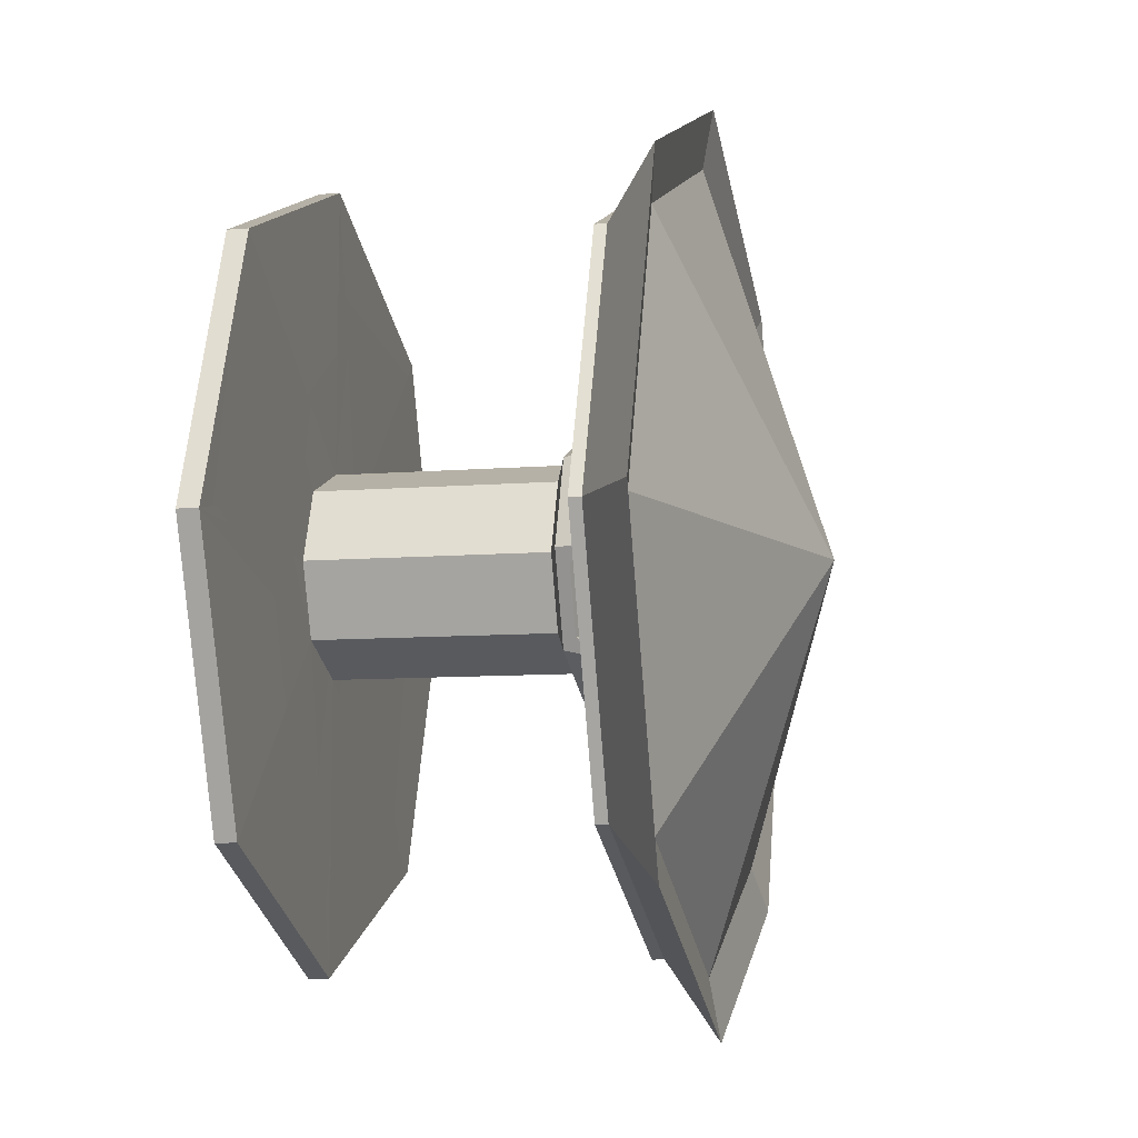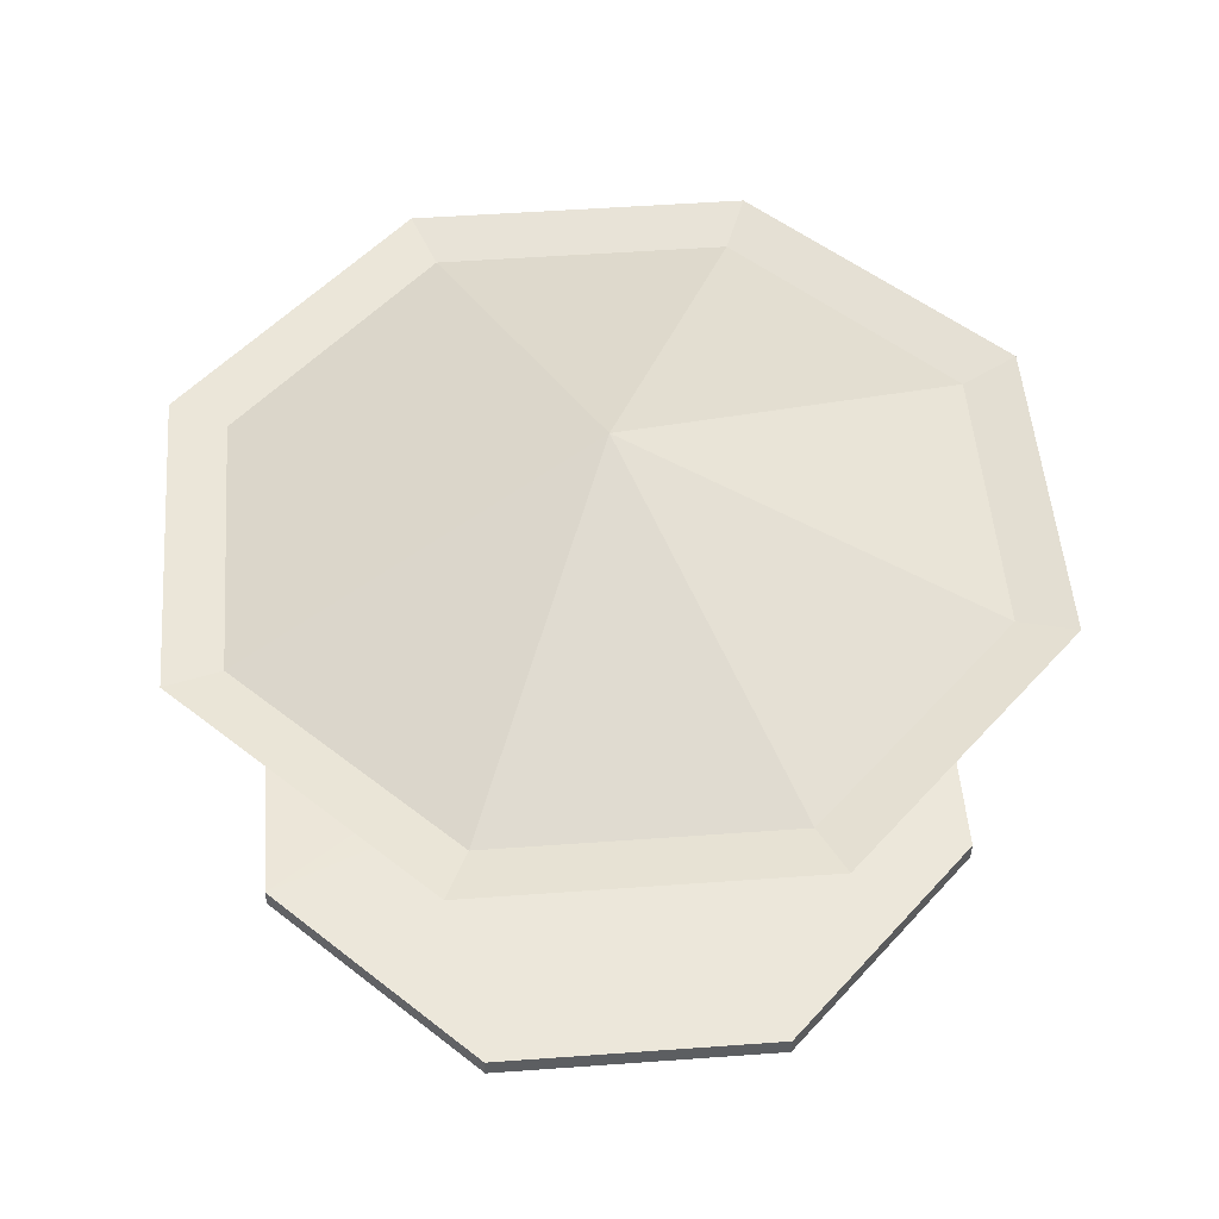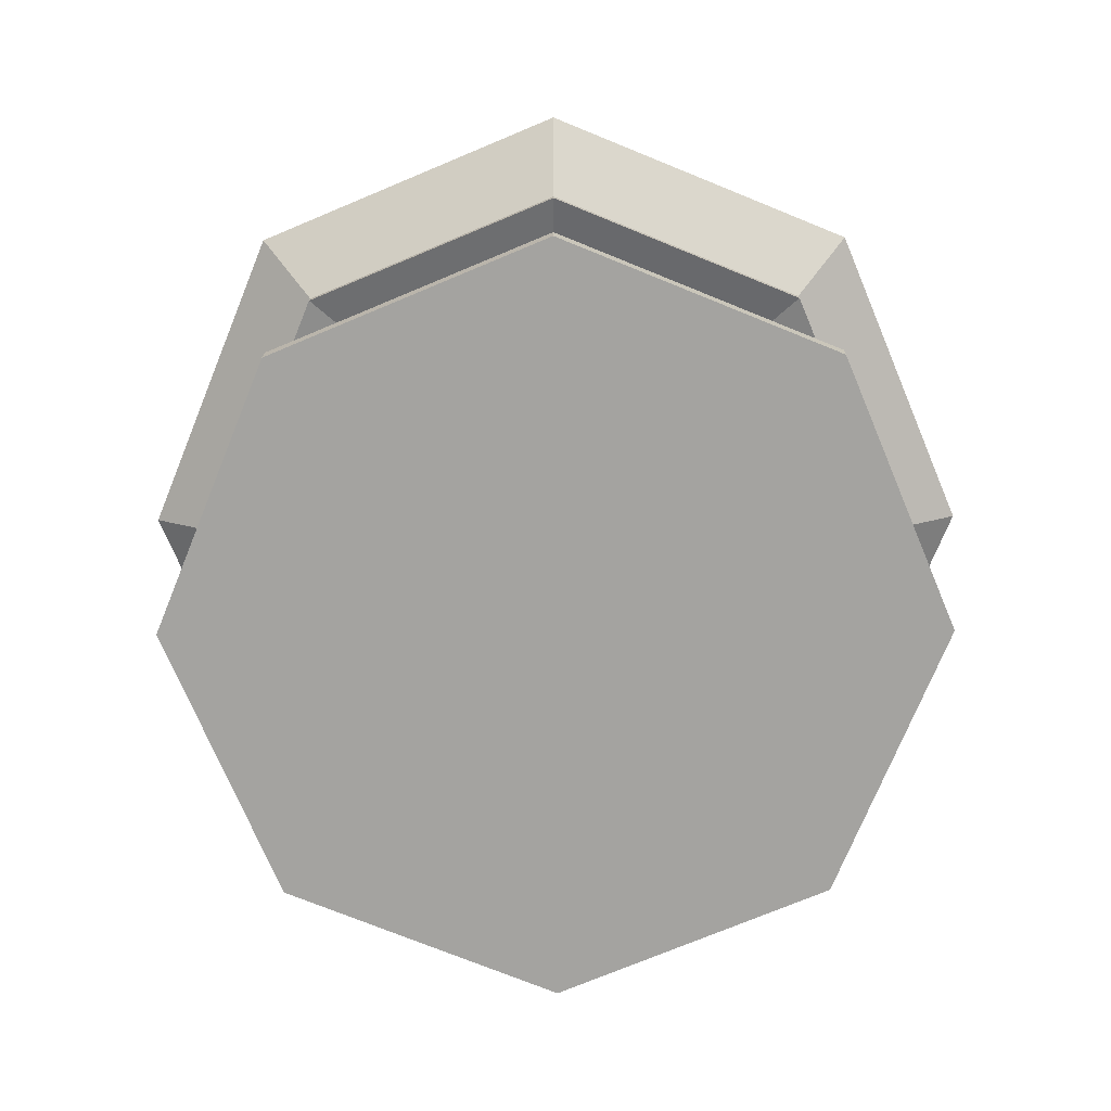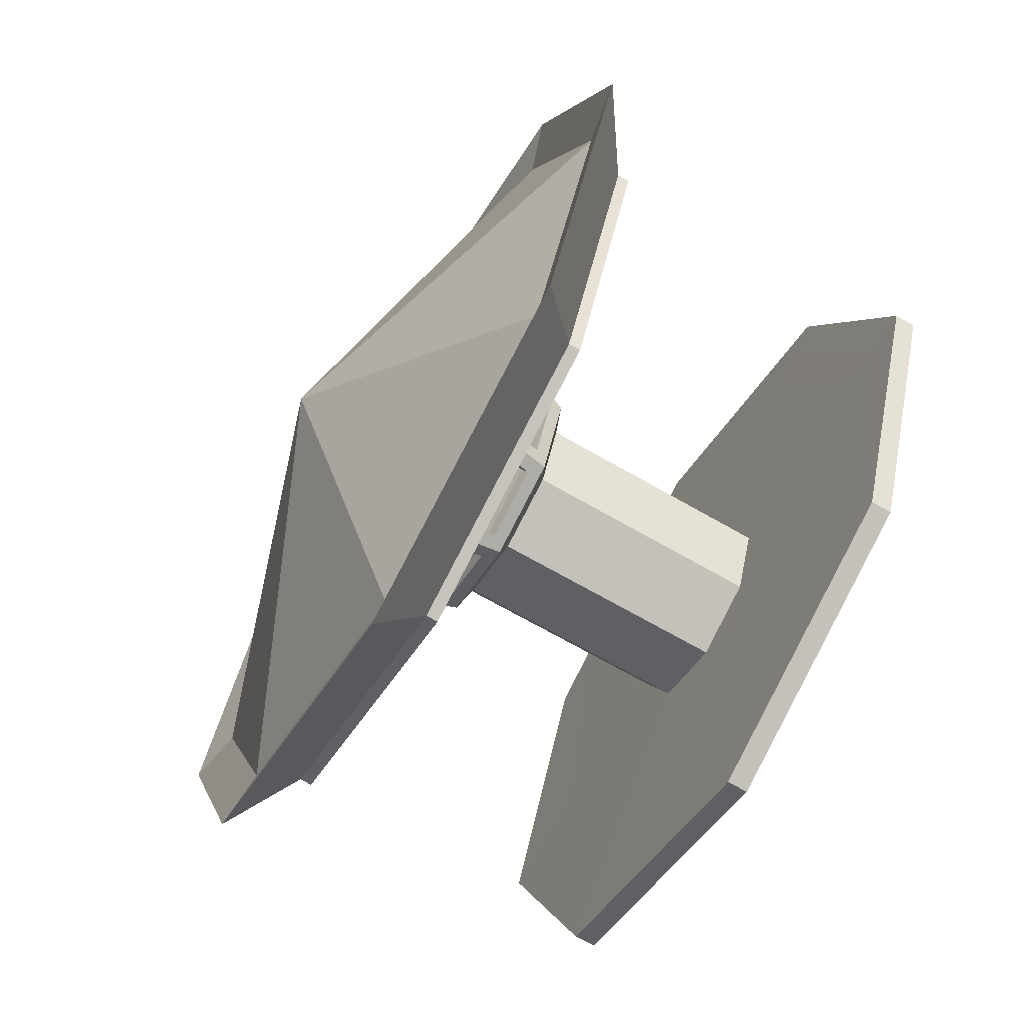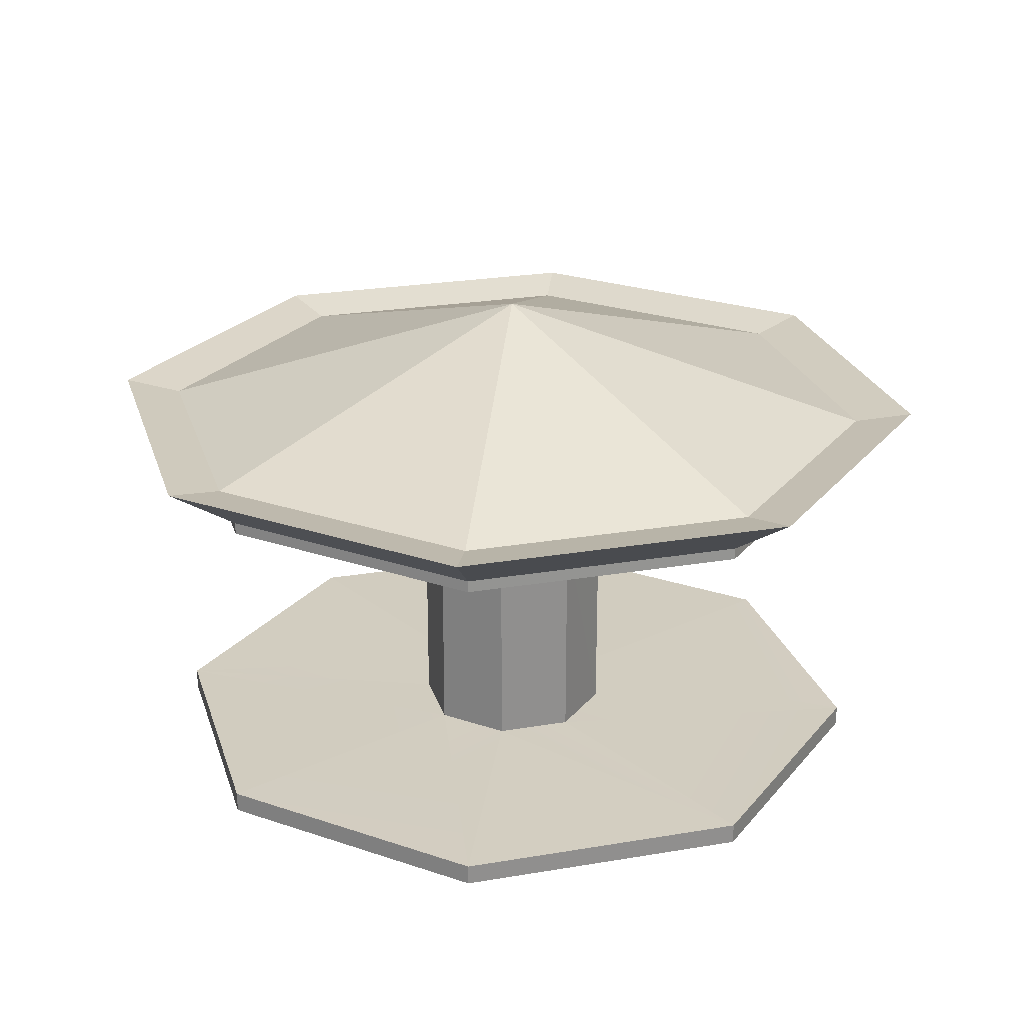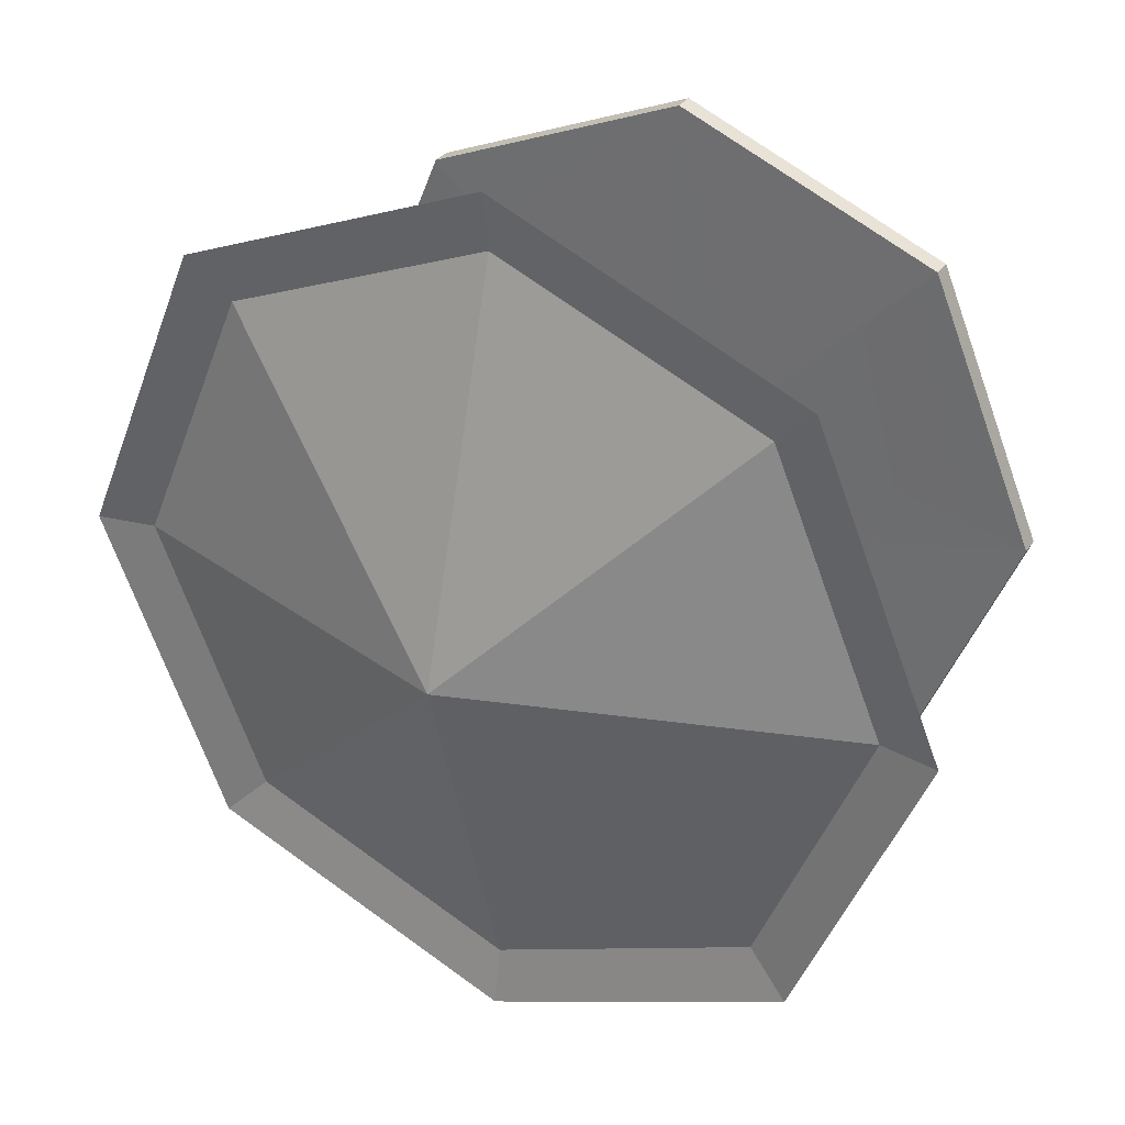
<metadata>
{"format":"obj","ext":"obj","renderer":"f3d","projection":"perspective","resolution":1024,"background":"white","views":[{"elev":-9.0,"azim":102.2,"up":"+Z"},{"elev":51.4,"azim":-72.0,"up":"+Y"},{"elev":-72.9,"azim":-89.7,"up":"+Y"},{"elev":-68.2,"azim":-120.1,"up":"+Z"},{"elev":24.4,"azim":-173.2,"up":"+Y"},{"elev":32.0,"azim":-151.5,"up":"+Z"}]}
</metadata>
<code>
o Cylinder.001
v 0 0.00091 -5.385
v 3.808 0.00091 -3.808
v 5.385 0.00091 0
v 1.403 0.2893 0
v 3.808 0.00091 3.808
v 0 0.00091 5.385
v -3.808 0.00091 3.808
v -5.385 0.00091 0
v -1.403 0.2893 0
v -3.808 0.00091 -3.808
v 3.808 0.2914 -3.808
v 0 0.2914 -5.385
v 5.385 0.2914 0
v 3.808 0.2914 3.808
v 0 0.2914 5.385
v -3.808 0.2914 3.808
v -5.385 0.2914 0
v -3.808 0.2914 -3.808
v 0 5.583 -2.416
v 0 5.382 -5.385
v 1.709 5.583 -1.709
v 3.808 5.382 -3.808
v 2.416 5.583 0
v 5.385 5.382 0
v 1.709 5.583 1.709
v 3.808 5.382 3.808
v 0 5.583 2.416
v 0 5.382 5.385
v -1.709 5.583 1.709
v -3.808 5.382 3.808
v -2.416 5.583 0
v -5.385 5.382 0
v -1.709 5.583 -1.709
v -3.808 5.382 -3.808
v 0 7.08 0
v -0 5.535 -6.214
v 0 4.803 -5.148
v 3.64 4.803 -3.64
v 4.394 5.535 -4.394
v 5.148 4.803 0
v 6.214 5.535 0
v 3.64 4.803 3.64
v 4.394 5.535 4.394
v 0 4.803 5.148
v -0 5.535 6.214
v -3.64 4.803 3.64
v -4.394 5.535 4.394
v -5.148 4.803 0
v -6.214 5.535 0
v -3.64 4.803 -3.64
v -4.394 5.535 -4.394
v 0 4.638 -5.152
v 3.643 4.638 -3.643
v 5.152 4.638 0
v 3.643 4.638 3.643
v 0 4.638 5.152
v -3.643 4.638 3.643
v -5.152 4.638 0
v -3.643 4.638 -3.643
v 0 0.2867 -1.406
v 0.994 0.2867 -0.994
v 0.994 0.2867 0.994
v 0 0.2867 1.406
v -0.994 0.2867 0.994
v -0.994 0.2867 -0.994
v 0.994 3.609 -0.994
v 1.255 3.739 -1.255
v 0 3.739 -1.775
v 0 3.609 -1.406
v -1.255 3.739 -1.255
v -0.994 3.609 -0.994
v -1.255 3.739 1.255
v -0.994 3.609 0.994
v 0 3.609 1.406
v 0 3.739 1.775
v 1.255 3.739 1.255
v 0.994 3.609 0.994
v -1.404 3.61 0
v -1.773 3.741 0
v 1.404 3.61 0
v 1.773 3.741 0
v -4.258 5.403 -4.258
v -0 5.403 -6.021
v -6.021 5.403 0
v -4.258 5.403 4.258
v -0 5.403 6.021
v 4.258 5.403 4.258
v 6.021 5.403 0
v 4.258 5.403 -4.258
v 1.739 5.393 -1.476
v 2.273 5.393 -0.1861
v 1.763 3.931 -0.186
v 1.379 3.929 -1.116
v -2.273 5.393 -0.1861
v -1.739 5.393 -1.476
v -1.379 3.929 -1.116
v -1.763 3.931 -0.186
v 1.476 5.393 1.739
v 0.186 5.393 2.273
v 0.186 3.929 1.764
v 1.116 3.929 1.379
v 0.186 5.393 -2.273
v 1.476 5.393 -1.739
v 1.116 3.929 -1.379
v 0.186 3.929 -1.764
v -1.739 5.393 1.476
v -2.273 5.393 0.1861
v -1.763 3.931 0.186
v -1.379 3.929 1.116
v -0.186 5.393 2.273
v -1.476 5.393 1.739
v -1.116 3.929 1.379
v -0.186 3.929 1.764
v -1.476 5.393 -1.739
v -0.186 5.393 -2.273
v -0.186 3.929 -1.764
v -1.116 3.929 -1.379
v 2.273 5.393 0.1861
v 1.739 5.393 1.476
v 1.379 3.929 1.116
v 1.763 3.931 0.186
v 1.575 5.45 -1.408
v 2.109 5.45 -0.1183
v 1.215 3.986 -1.048
v 1.599 3.988 -0.1183
v -2.109 5.45 -0.1183
v -1.575 5.45 -1.408
v -1.599 3.988 -0.1183
v -1.215 3.986 -1.048
v 1.408 5.45 1.575
v 0.1182 5.45 2.109
v 1.048 3.986 1.215
v 0.1182 3.986 1.6
v 0.1182 5.45 -2.109
v 1.408 5.45 -1.575
v 0.1182 3.986 -1.6
v 1.048 3.986 -1.215
v -1.575 5.45 1.408
v -2.109 5.45 0.1183
v -1.215 3.986 1.048
v -1.599 3.988 0.1183
v -0.1182 5.45 2.109
v -1.408 5.45 1.575
v -0.1182 3.986 1.6
v -1.048 3.986 1.215
v -1.408 5.45 -1.575
v -0.1182 5.45 -2.109
v -1.048 3.986 -1.215
v -0.1182 3.986 -1.6
v 2.109 5.45 0.1183
v 1.575 5.45 1.408
v 1.599 3.988 0.1183
v 1.215 3.986 1.048
v -3.982 5.299 -4.221
v -0.1691 5.299 -5.8
v -0.1691 4.906 -5.228
v -3.577 4.906 -3.817
v -5.8 5.299 -0.1691
v -4.221 5.299 -3.982
v -3.817 4.906 -3.577
v -5.228 4.906 -0.1691
v -4.221 5.299 3.982
v -5.8 5.299 0.1691
v -5.228 4.906 0.1691
v -3.817 4.906 3.577
v -0.1691 5.299 5.8
v -3.982 5.299 4.221
v -3.577 4.906 3.817
v -0.1691 4.906 5.228
v 3.982 5.299 4.221
v 0.1691 5.299 5.8
v 0.1691 4.906 5.228
v 3.577 4.906 3.817
v 5.8 5.299 0.1691
v 4.221 5.299 3.982
v 3.817 4.906 3.577
v 5.228 4.906 0.1691
v 4.221 5.299 -3.982
v 5.8 5.299 -0.1691
v 5.228 4.906 -0.1691
v 3.817 4.906 -3.577
v 0.1691 5.299 -5.8
v 3.982 5.299 -4.221
v 3.577 4.906 -3.817
v 0.1691 4.906 -5.228
f 12 2 1
f 11 3 2
f 13 5 3
f 14 6 5
f 15 7 6
f 16 8 7
f 9 63 4
f 17 10 8
f 18 1 10
f 5 7 10
f 61 12 60
f 61 13 11
f 62 13 4
f 63 14 62
f 64 15 63
f 64 17 16
f 65 17 9
f 60 18 65
f 50 52 59
f 54 42 55
f 42 56 55
f 56 46 57
f 46 58 57
f 58 50 59
f 35 32 30
f 52 38 53
f 111 142 110
f 34 32 35
f 35 28 26
f 22 20 35
f 28 35 30
f 20 34 35
f 24 22 35
f 24 35 26
f 38 54 53
f 49 34 51
f 30 49 47
f 45 30 47
f 26 45 43
f 41 26 43
f 22 41 39
f 36 22 39
f 155 157 154
f 159 161 158
f 163 165 162
f 167 169 166
f 171 173 170
f 175 177 174
f 179 181 178
f 183 185 182
f 34 36 51
f 19 53 21
f 21 54 23
f 23 55 25
f 25 56 27
f 27 57 29
f 29 58 31
f 31 59 33
f 33 52 19
f 104 135 103
f 74 62 77
f 102 136 105
f 97 129 96
f 116 148 149
f 103 134 102
f 77 4 80
f 73 9 64
f 71 9 78
f 95 129 127
f 116 147 115
f 73 63 74
f 69 65 71
f 66 60 69
f 77 81 76
f 74 72 73
f 71 79 70
f 66 81 80
f 77 75 74
f 73 79 78
f 71 68 69
f 69 67 66
f 66 4 61
f 36 89 83
f 41 89 39
f 41 87 88
f 45 87 43
f 45 85 86
f 49 85 47
f 49 82 84
f 36 82 51
f 21 91 90
f 81 91 23
f 81 93 92
f 67 90 93
f 33 94 31
f 70 95 33
f 79 96 70
f 79 94 97
f 27 98 25
f 75 99 27
f 75 101 100
f 76 98 101
f 21 102 19
f 67 103 21
f 68 104 67
f 68 102 105
f 29 107 106
f 79 107 31
f 79 109 108
f 72 106 109
f 29 110 27
f 72 111 29
f 72 113 112
f 75 110 113
f 19 114 33
f 68 115 19
f 68 117 116
f 70 114 117
f 25 118 23
f 76 119 25
f 81 120 76
f 81 118 121
f 122 125 124
f 127 128 126
f 131 132 130
f 135 136 134
f 138 141 140
f 142 145 144
f 146 149 148
f 151 152 150
f 90 123 122
f 105 137 104
f 110 144 113
f 90 124 93
f 112 143 111
f 92 123 91
f 119 150 118
f 99 130 98
f 112 144 145
f 92 124 125
f 121 150 152
f 98 132 101
f 119 153 151
f 100 131 99
f 106 139 138
f 121 153 120
f 101 133 100
f 106 140 109
f 108 139 107
f 115 146 114
f 95 126 94
f 108 140 141
f 114 148 117
f 97 126 128
f 83 154 82
f 37 155 83
f 50 156 37
f 50 154 157
f 84 159 158
f 50 159 82
f 48 160 50
f 48 158 161
f 84 162 85
f 48 163 84
f 46 164 48
f 46 162 165
f 86 167 166
f 46 167 85
f 44 168 46
f 44 166 169
f 86 170 87
f 44 171 86
f 42 172 44
f 42 170 173
f 88 175 174
f 42 175 87
f 40 176 42
f 40 174 177
f 88 178 89
f 40 179 88
f 38 180 40
f 38 178 181
f 83 183 182
f 38 183 89
f 37 184 38
f 37 182 185
f 12 11 2
f 11 13 3
f 13 14 5
f 14 15 6
f 15 16 7
f 16 17 8
f 4 61 60
f 60 65 9
f 9 64 63
f 63 62 4
f 4 60 9
f 17 18 10
f 18 12 1
f 10 1 2
f 2 3 5
f 5 6 7
f 7 8 10
f 10 2 5
f 61 11 12
f 61 4 13
f 62 14 13
f 63 15 14
f 64 16 15
f 64 9 17
f 65 18 17
f 60 12 18
f 50 37 52
f 54 40 42
f 42 44 56
f 56 44 46
f 46 48 58
f 58 48 50
f 52 37 38
f 111 143 142
f 38 40 54
f 49 32 34
f 30 32 49
f 45 28 30
f 26 28 45
f 41 24 26
f 22 24 41
f 36 20 22
f 155 156 157
f 159 160 161
f 163 164 165
f 167 168 169
f 171 172 173
f 175 176 177
f 179 180 181
f 183 184 185
f 34 20 36
f 19 52 53
f 21 53 54
f 23 54 55
f 25 55 56
f 27 56 57
f 29 57 58
f 31 58 59
f 33 59 52
f 104 137 135
f 74 63 62
f 102 134 136
f 97 128 129
f 116 117 148
f 103 135 134
f 77 62 4
f 73 78 9
f 71 65 9
f 95 96 129
f 116 149 147
f 73 64 63
f 69 60 65
f 66 61 60
f 77 80 81
f 74 75 72
f 71 78 79
f 66 67 81
f 77 76 75
f 73 72 79
f 71 70 68
f 69 68 67
f 66 80 4
f 36 39 89
f 41 88 89
f 41 43 87
f 45 86 87
f 45 47 85
f 49 84 85
f 49 51 82
f 36 83 82
f 21 23 91
f 81 92 91
f 81 67 93
f 67 21 90
f 33 95 94
f 70 96 95
f 79 97 96
f 79 31 94
f 27 99 98
f 75 100 99
f 75 76 101
f 76 25 98
f 21 103 102
f 67 104 103
f 68 105 104
f 68 19 102
f 29 31 107
f 79 108 107
f 79 72 109
f 72 29 106
f 29 111 110
f 72 112 111
f 72 75 113
f 75 27 110
f 19 115 114
f 68 116 115
f 68 70 117
f 70 33 114
f 25 119 118
f 76 120 119
f 81 121 120
f 81 23 118
f 122 123 125
f 127 129 128
f 131 133 132
f 135 137 136
f 138 139 141
f 142 143 145
f 146 147 149
f 151 153 152
f 90 91 123
f 105 136 137
f 110 142 144
f 90 122 124
f 112 145 143
f 92 125 123
f 119 151 150
f 99 131 130
f 112 113 144
f 92 93 124
f 121 118 150
f 98 130 132
f 119 120 153
f 100 133 131
f 106 107 139
f 121 152 153
f 101 132 133
f 106 138 140
f 108 141 139
f 115 147 146
f 95 127 126
f 108 109 140
f 114 146 148
f 97 94 126
f 83 155 154
f 37 156 155
f 50 157 156
f 50 82 154
f 84 82 159
f 50 160 159
f 48 161 160
f 48 84 158
f 84 163 162
f 48 164 163
f 46 165 164
f 46 85 162
f 86 85 167
f 46 168 167
f 44 169 168
f 44 86 166
f 86 171 170
f 44 172 171
f 42 173 172
f 42 87 170
f 88 87 175
f 42 176 175
f 40 177 176
f 40 88 174
f 88 179 178
f 40 180 179
f 38 181 180
f 38 89 178
f 83 89 183
f 38 184 183
f 37 185 184
f 37 83 182

</code>
